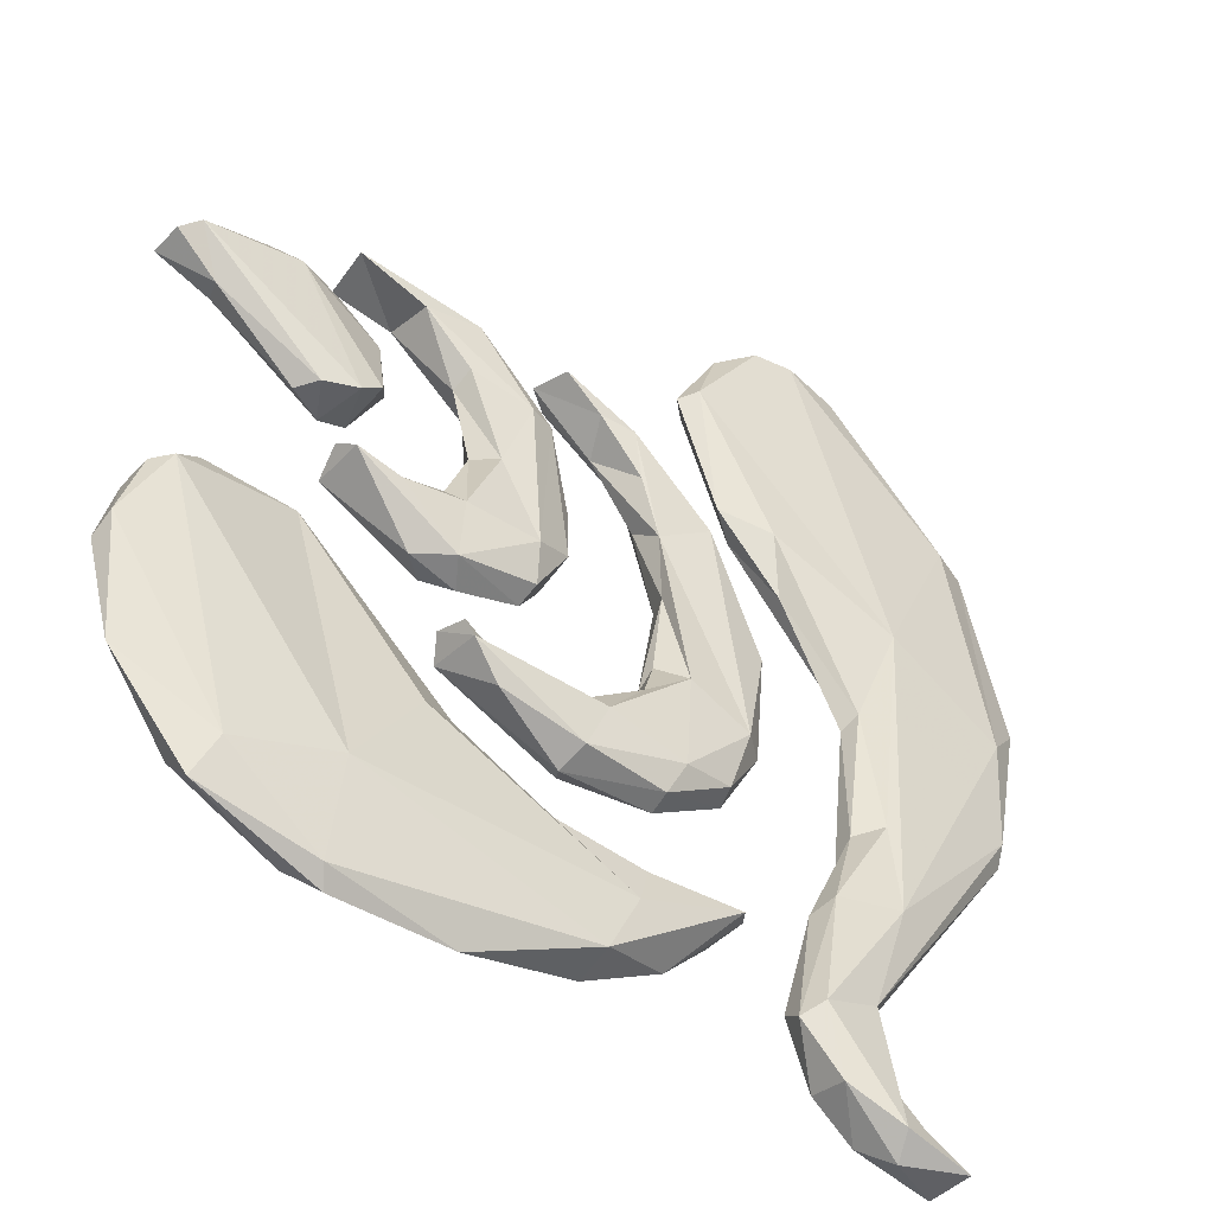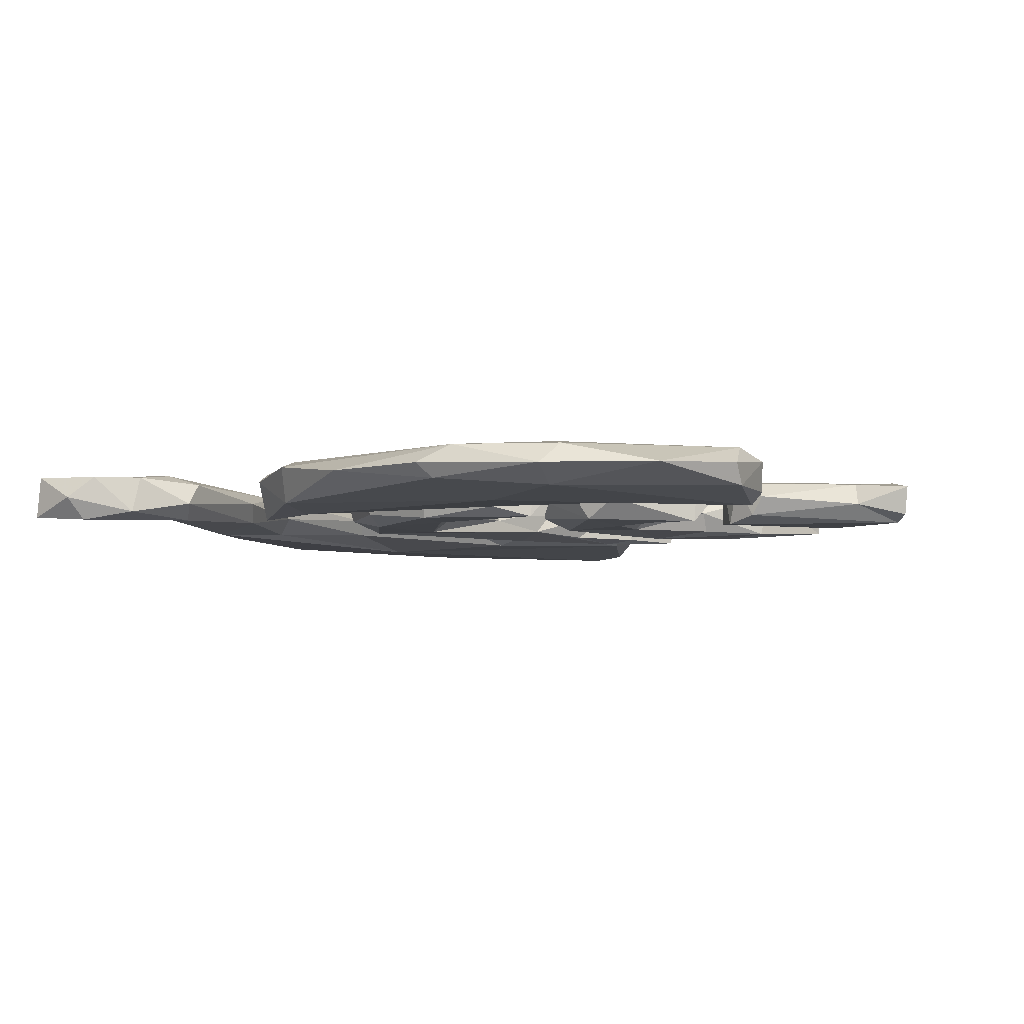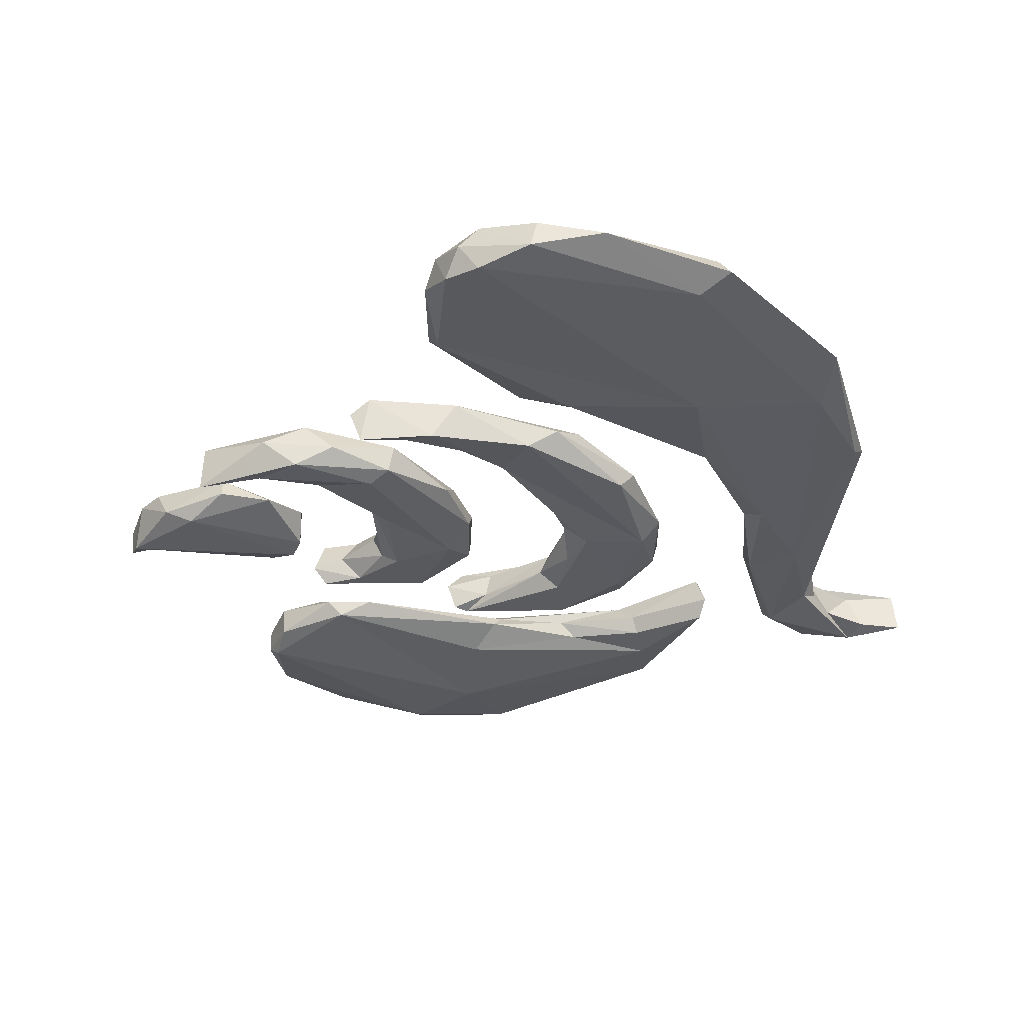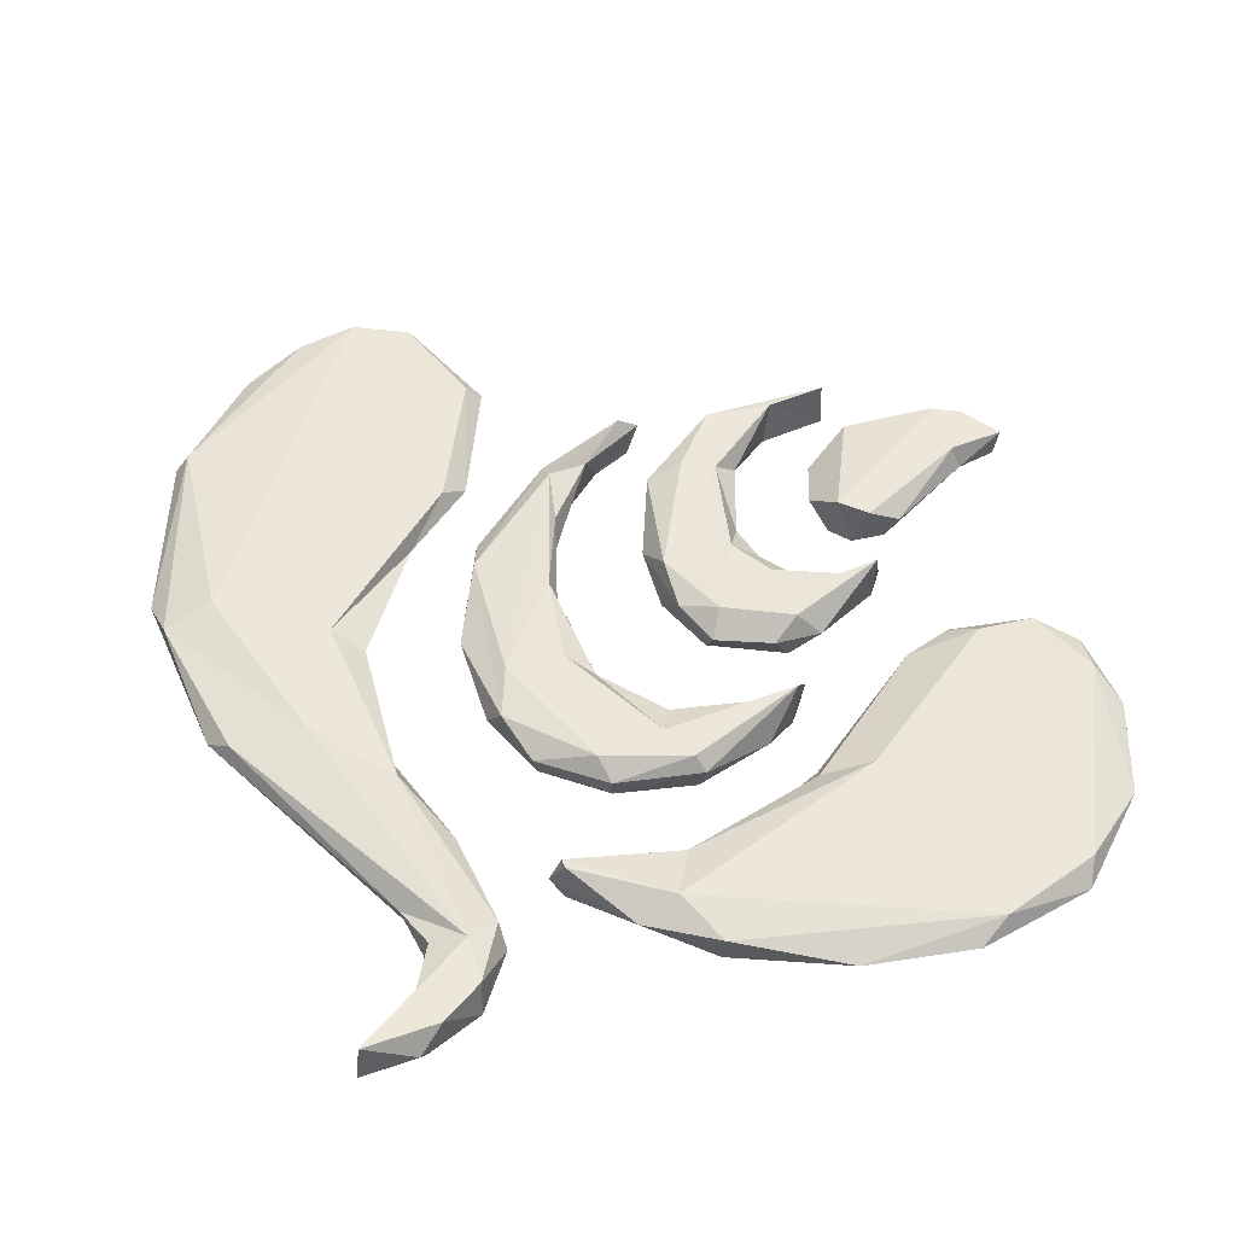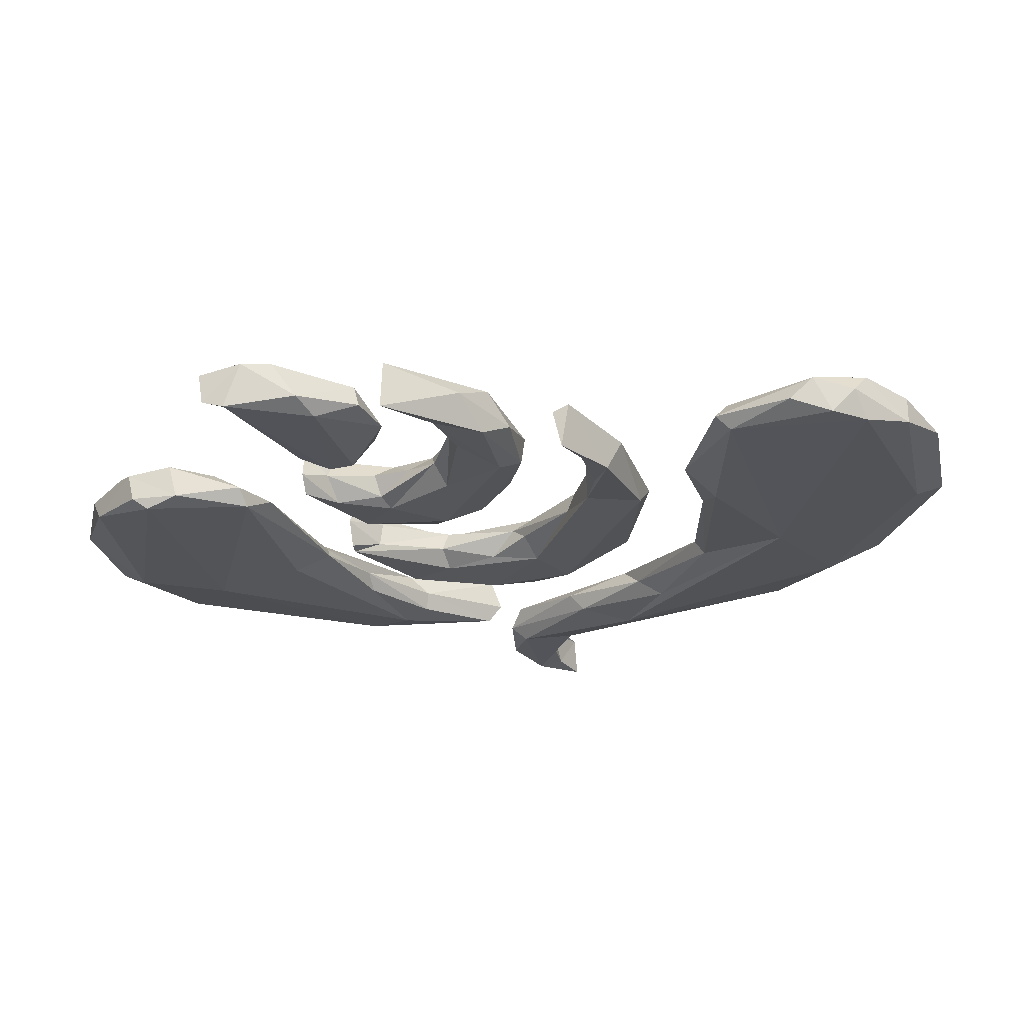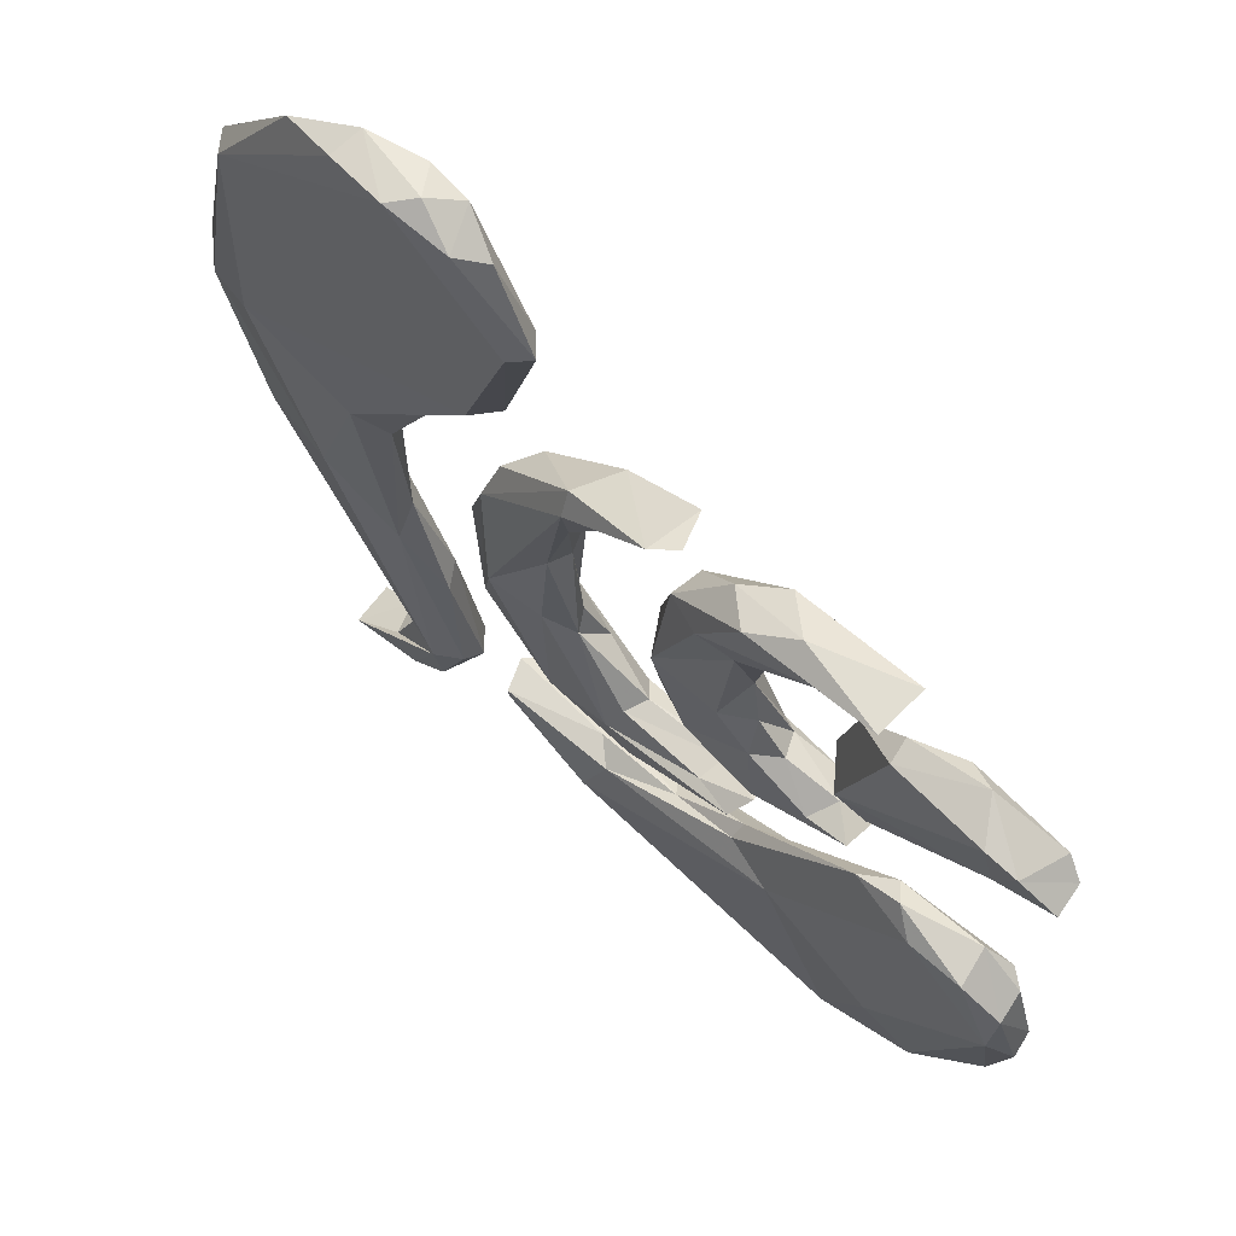
<metadata>
{"format":"obj","ext":"obj","renderer":"f3d","projection":"perspective","resolution":1024,"background":"white","views":[{"elev":-47.7,"azim":144.3,"up":"+Y"},{"elev":-5.5,"azim":38.8,"up":"+Z"},{"elev":-32.8,"azim":-151.9,"up":"+Z"},{"elev":49.5,"azim":-11.8,"up":"+Z"},{"elev":-22.7,"azim":153.9,"up":"+Z"},{"elev":66.0,"azim":42.2,"up":"+Y"}]}
</metadata>
<code>
o JujuLOGO
v -0.1113 0.1018 0.0202
v 0.3168 0.01577 0.01998
v 0.02308 0.3373 0.02033
v -0.1711 0.4925 0.01855
v -0.1258 0.4814 0.01379
v 0.09477 0.3294 0.01962
v -0.3183 0.2114 0.01961
v -0.1778 -0.126 0.02022
v -0.1749 -0.1614 0.01576
v -0.263 0.07583 0.02117
v -0.2049 -0.1868 0.01625
v 0.2749 0.3005 0.01877
v 0.2987 0.2933 0.01708
v 0.3254 0.2703 0.01066
v 0.08933 0.2744 0.01631
v 0.1565 0.1418 0.01921
v -0.1023 -0.08311 0.01893
v -0.06345 0.183 0.01359
v -0.04246 0.2893 0.02084
v 0.008917 -0.004855 0.01746
v -0.0299 -0.1224 0.02156
v -0.008947 0.02043 0.02041
v 0.1134 0.1076 0.01964
v 0.06239 0.2799 0.0209
v 0.227 -0.09918 0.02059
v 0.1341 -0.03831 0.01966
v -0.2449 0.2462 -0.02048
v -0.2258 0.059 -0.01624
v 0.05763 0.2759 -0.02049
v 0.07866 0.2131 -0.01707
v 0.3013 0.05655 -0.02094
v -0.02505 -0.112 -0.02112
v 0.03032 0.3379 -0.01965
v -0.17 0.491 -0.01898
v -0.139 0.488 -0.01644
v -0.1468 0.293 -0.01566
v -0.2666 -0.198 -0.01603
v -0.2172 -0.1873 -0.01965
v -0.2294 -0.01467 -0.02044
v -0.1808 -0.02173 -0.0132
v -0.02631 0.3137 -0.01913
v 0.2357 0.2984 -0.01887
v 0.1042 0.2897 -0.01524
v 0.1518 0.1414 -0.01963
v 0.1003 0.04763 -0.0178
v -0.0345 0.276 -0.01465
v -0.09049 0.2574 -0.01622
v 0.09363 0.03668 -0.01871
v 0.01158 -0.005708 -0.01827
v -0.06227 0.01799 -0.0205
v -0.005449 0.03532 -0.01849
v 0.05003 0.1486 -0.02108
v -0.006079 -0.155 -0.01655
v 0.1726 -0.1103 -0.02175
v 0.1681 -0.1948 -3.9e-05
v 0.1899 -0.18 0.01329
v 0.176 -0.1845 -0.01131
v 0.000174 0.3162 -0.0162
v -0.1311 0.07395 -0.004071
v -0.1218 0.06195 0.01425
v -0.3201 0.0768 0.01117
v -0.22 -0.08625 0.004483
v -0.2061 -0.09837 -0.01413
v -0.3569 0.1996 0.00982
v 0.2022 0.2995 0.01371
v 0.1996 0.3043 -0.003431
v -0.2172 0.484 0.01235
v -0.2138 0.4884 -0.011
v -0.2649 0.4613 0.000322
v -0.3325 0.3766 -0.003143
v -0.3216 0.3759 0.01201
v -0.365 0.2329 -0.002089
v -0.336 0.09205 -0.002026
v -0.334 0.1071 -0.011
v 0.08191 -0.1919 0.000409
v -0.2359 -0.1779 -0.01413
v -0.2633 -0.1972 0.01829
v -0.2234 -0.2002 -0.000945
v -0.1764 -0.1684 -0.01365
v -0.2089 -0.1195 -0.00429
v -0.1515 -0.1265 -0.005433
v -0.1716 -0.03145 0.002908
v -0.2056 0.04918 -0.002989
v -0.2045 0.02374 0.01395
v -0.07752 0.4077 2.8e-05
v -0.09014 0.4069 0.01274
v -0.08891 0.4129 -0.01188
v 0.1671 0.2757 -0.004094
v -0.11 0.47 -0.003496
v -0.1553 0.4974 0.003195
v -0.2099 0.1523 0.002941
v -0.2151 0.1604 -0.01045
v -0.1605 0.2494 -0.000574
v -0.1276 0.2953 0.01201
v -0.1081 0.306 -0.00243
v 0.2217 0.2008 0.003198
v 0.2107 0.2011 -0.01245
v 0.2815 0.2582 0.01416
v 0.2869 0.2522 -0.003611
v 0.3222 0.2716 -0.01319
v 0.1424 0.3256 -0.01716
v 0.1477 0.3311 0.0182
v 0.1072 0.2811 0.001136
v 0.09353 0.2183 -0.000392
v 0.1033 0.184 0.004661
v 0.1279 0.3446 0.005294
v 0.07001 0.3206 -0.003656
v 0.03419 0.2769 0.01014
v 0.03827 0.278 -0.01318
v 0.1884 0.1497 0.01949
v 0.167 0.151 0.0003
v 0.1259 0.1606 0.004483
v 0.1575 0.2371 0.001013
v 0.1957 0.3409 -0.0191
v 0.1941 0.3407 0.01975
v -0.05097 0.2306 -0.01106
v -0.04531 0.25 0.0118
v 0.1325 0.1019 -8.1e-05
v 0.0944 0.09587 0.00437
v 0.107 0.1015 -0.01705
v 0.04915 0.1099 0.002834
v 0.04598 0.1185 -0.0125
v 0.02976 0.1418 0.01128
v 0.02105 0.1631 -0.0101
v 0.02668 0.1826 0.01737
v 0.3324 -0.01295 0.004623
v 0.3297 -0.002415 -0.01199
v 0.3179 0.04654 0.01139
v 0.3143 0.05146 -0.01184
v -0.0324 -0.07734 -0.001899
v 0.2256 0.08233 0.004334
v 0.2148 0.07542 -0.009871
v 0.189 0.06554 0.003055
v 0.2644 -0.1437 0.01197
v 0.09404 -0.03406 0.008038
v -0.03374 -0.08367 -0.01673
v 0.2581 -0.1618 -0.003357
v 0.07032 0.0147 -0.01049
v 0.2822 0.07578 -0.01158
v 0.2875 0.06996 0.01724
v 0.00014 0.04349 0.01268
v -0.04514 0.3057 0.01117
v -0.11 0.24 0.003272
v -0.03468 0.07159 -0.01409
v 0.007591 0.04652 -0.004304
v -0.05353 -0.008663 0.00518
v -0.1058 0.02397 0.004224
v -0.1387 0.1451 0.003828
v -0.04925 0.1085 -0.003938
v -0.04485 0.09229 0.006287
v -0.132 0.1588 -0.0129
v -0.05763 0.1802 -0.003674
v 0.01561 -0.01274 0.004963
v -0.06056 -0.1316 0.006236
v 0.03957 -0.06065 0.00233
v 0.03003 -0.07091 -0.0113
v -0.1032 -0.07597 0.01895
v -0.1126 -0.07384 -0.00488
v 0.09585 -0.02413 -0.001921
v 0.01643 0.2112 -0.00254
v 0.3151 -0.09004 -0.000177
v -0.1548 -0.1128 0.01201
v -0.06629 0.106 0.01796
v -0.2336 0.1684 0.01565
v 0.08149 0.1873 0.01944
v -0.005496 -0.1608 0.01214
v 0.1066 0.1581 0.01692
v 0.1961 0.2006 0.01613
v 0.05791 0.127 0.01989
v 0.2441 0.06842 0.01688
v -0.0144 -0.08295 0.01435
v 0.09738 0.04062 0.02025
v -0.06074 0.008217 0.01908
v 0.2563 0.3096 -0.009287
v -0.1015 0.02654 -0.01292
v -0.3356 0.195 -0.01634
v -0.3045 0.3761 -0.01542
v -0.2123 -0.1481 -0.009762
v -0.06757 0.09733 -0.01931
v 0.3084 0.284 -0.01896
v 0.1855 0.1483 -0.02017
v 0.1177 0.1576 -0.01328
v -0.1028 -0.0809 -0.01959
v 0.07021 0.04086 -0.008532
v -0.05236 -0.005187 -0.01195
v -0.1136 0.07405 -0.01979
v 0.2469 -0.135 -0.01691
v -0.01072 0.3025 0.0119
v -0.1165 0.2115 0.01554
v -0.2046 -0.1201 0.01148
v -0.2245 -0.17 0.01282
v 0.1736 0.2131 0.02007
v 0.193 0.158 -0.006391
v 0.1061 0.0525 0.004507
v 0.06667 0.03837 0.0126
v 0.04004 0.3407 0.007776
v -0.163 -0.1171 -0.01861
v 0.1693 0.2186 -0.01729
v 0.1851 0.2053 -0.01885
v 0.1006 0.3322 -0.01946
v 0.105 0.1506 -0.01975
v 0.124 -0.03685 -0.0176
f 142 19 3
f 8 162 84
f 10 84 164
f 5 90 4
f 1 173 163
f 8 191 77
f 98 12 192
f 77 78 11
f 6 102 115
f 13 98 14
f 24 102 6
f 125 15 24
f 24 108 125
f 1 163 18
f 189 1 19
f 172 195 22
f 16 167 23
f 125 123 169
f 171 21 26
f 26 21 56
f 2 170 25
f 177 68 34
f 34 87 27
f 28 39 27
f 27 92 28
f 39 40 197
f 50 186 179
f 178 38 76
f 178 63 38
f 88 42 198
f 74 176 39
f 78 37 38
f 34 35 87
f 200 114 101
f 33 58 41
f 101 43 29
f 52 124 109
f 109 29 52
f 193 181 44
f 186 151 47
f 116 186 47
f 186 116 179
f 184 45 48
f 49 51 48
f 201 44 120
f 182 44 201
f 201 120 52
f 52 122 124
f 54 53 32
f 31 129 127
f 54 202 132
f 54 31 187
f 65 174 66
f 174 42 66
f 188 58 196
f 60 148 59
f 175 147 59
f 186 175 59
f 74 73 72
f 68 67 4
f 4 90 68
f 90 34 68
f 67 68 69
f 71 69 70
f 69 177 70
f 76 191 178
f 77 76 37
f 78 77 37
f 80 63 178
f 178 190 80
f 83 84 82
f 82 40 83
f 89 5 85
f 35 89 87
f 100 13 14
f 35 5 89
f 91 164 84
f 93 94 164
f 164 91 93
f 93 36 95
f 80 190 62
f 62 63 80
f 64 7 71
f 95 86 94
f 95 87 85
f 198 192 113
f 199 168 192
f 99 180 100
f 99 100 14
f 102 103 101
f 15 103 102
f 103 15 104
f 106 200 107
f 107 109 108
f 108 109 160
f 75 56 166
f 55 56 75
f 110 181 193
f 111 110 193
f 111 44 182
f 182 112 111
f 105 167 112
f 182 105 112
f 113 192 88
f 168 97 96
f 115 102 114
f 116 46 188
f 118 120 181
f 118 23 119
f 119 23 121
f 120 119 121
f 169 123 121
f 121 123 124
f 122 121 124
f 123 160 124
f 128 126 127
f 129 139 128
f 131 132 133
f 132 159 133
f 161 134 137
f 155 135 159
f 126 2 161
f 127 126 161
f 48 172 138
f 48 45 194
f 153 49 138
f 166 53 75
f 139 131 140
f 145 141 184
f 3 41 142
f 142 47 143
f 141 145 150
f 145 144 150
f 146 173 147
f 189 143 148
f 143 151 148
f 148 60 189
f 151 186 59
f 152 150 149
f 18 163 150
f 153 20 146
f 185 153 146
f 155 171 135
f 130 183 158
f 154 17 158
f 183 154 158
f 135 26 133
f 202 159 132
f 161 2 134
f 19 188 3
f 71 4 67
f 10 8 84
f 25 26 56
f 140 2 128
f 7 86 4
f 7 94 86
f 163 173 22
f 8 77 11
f 11 9 8
f 8 190 191
f 192 12 65
f 98 192 168
f 10 64 61
f 8 9 162
f 4 86 5
f 115 106 6
f 188 196 3
f 15 102 24
f 125 165 15
f 16 23 110
f 172 194 195
f 19 117 188
f 19 1 18
f 189 60 1
f 21 171 157
f 22 20 172
f 22 195 141
f 20 22 173
f 60 173 1
f 169 167 165
f 165 125 169
f 23 167 169
f 56 21 166
f 25 170 26
f 25 134 2
f 27 177 34
f 27 39 176
f 139 31 132
f 32 136 156
f 35 34 90
f 176 177 27
f 27 87 36
f 197 38 63
f 63 39 197
f 79 38 197
f 39 63 74
f 199 42 180
f 27 36 92
f 38 37 76
f 180 42 174
f 29 109 200
f 52 29 30
f 181 120 44
f 41 58 46
f 32 53 183
f 136 32 183
f 50 185 175
f 49 50 51
f 49 185 50
f 50 179 51
f 179 144 51
f 50 175 186
f 120 122 52
f 30 201 52
f 29 43 30
f 54 32 202
f 54 57 53
f 31 54 132
f 187 31 127
f 12 13 174
f 65 12 174
f 55 57 137
f 57 187 137
f 196 58 33
f 59 147 60
f 62 190 8
f 74 72 176
f 66 88 65
f 88 66 42
f 69 68 177
f 71 70 72
f 70 177 176
f 73 61 64
f 73 62 61
f 61 62 8
f 63 73 74
f 76 77 191
f 78 79 11
f 78 38 79
f 79 81 9
f 9 11 79
f 81 79 197
f 178 191 190
f 162 9 81
f 81 40 82
f 82 84 162
f 40 28 83
f 85 5 86
f 179 116 152
f 100 180 13
f 65 88 192
f 13 180 174
f 90 5 35
f 83 91 84
f 28 92 83
f 93 91 92
f 93 92 36
f 93 95 94
f 71 72 64
f 95 85 86
f 95 36 87
f 168 96 98
f 199 192 198
f 99 96 97
f 96 99 98
f 99 97 180
f 14 98 99
f 154 166 21 17
f 103 43 101
f 104 15 165
f 106 114 200
f 6 106 107
f 108 6 107
f 107 200 109
f 55 75 57
f 75 53 57
f 110 118 181
f 111 16 110
f 193 44 111
f 111 112 16
f 167 16 112
f 105 165 167
f 105 182 104
f 104 182 201
f 201 30 104
f 113 88 198
f 168 199 97
f 114 106 115
f 101 114 102
f 188 117 116
f 188 46 58
f 118 110 23
f 120 118 119
f 121 23 169
f 122 120 121
f 160 123 125
f 127 129 128
f 171 130 157
f 128 139 140
f 129 31 139
f 130 136 183
f 170 140 131
f 131 139 132
f 170 131 133
f 170 133 26
f 202 156 159
f 155 130 171
f 137 134 56
f 137 56 55
f 48 194 172
f 138 172 153
f 153 172 20
f 166 154 53
f 184 195 194
f 45 184 194
f 141 195 184
f 145 184 48
f 48 51 145
f 3 33 41
f 3 196 33
f 142 41 47
f 149 150 144
f 163 22 150
f 149 144 179
f 150 22 141
f 145 51 144
f 146 147 185
f 147 173 60
f 175 185 147
f 143 47 151
f 148 151 59
f 152 18 150
f 146 20 173
f 185 49 153
f 154 183 53
f 156 155 159
f 135 171 26
f 158 157 130
f 158 17 157
f 159 135 133
f 160 125 108
f 4 71 7
f 64 10 7
f 7 10 164
f 61 8 10
f 94 7 164
f 134 25 56
f 13 12 98
f 6 108 24
f 189 19 142
f 19 18 117
f 41 46 116 47
f 17 21 157
f 170 2 140
f 187 57 54
f 28 40 39
f 42 199 198
f 97 199 180
f 200 101 29
f 30 43 103 104
f 49 48 138
f 202 32 156
f 64 72 73
f 71 67 69
f 73 63 62
f 162 81 82
f 40 81 197
f 89 85 87
f 83 92 91
f 72 70 176
f 117 18 152 116
f 105 104 165
f 155 156 136 130
f 2 126 128
f 161 137 187 127
f 189 142 143
f 152 149 179
f 160 109 124

</code>
